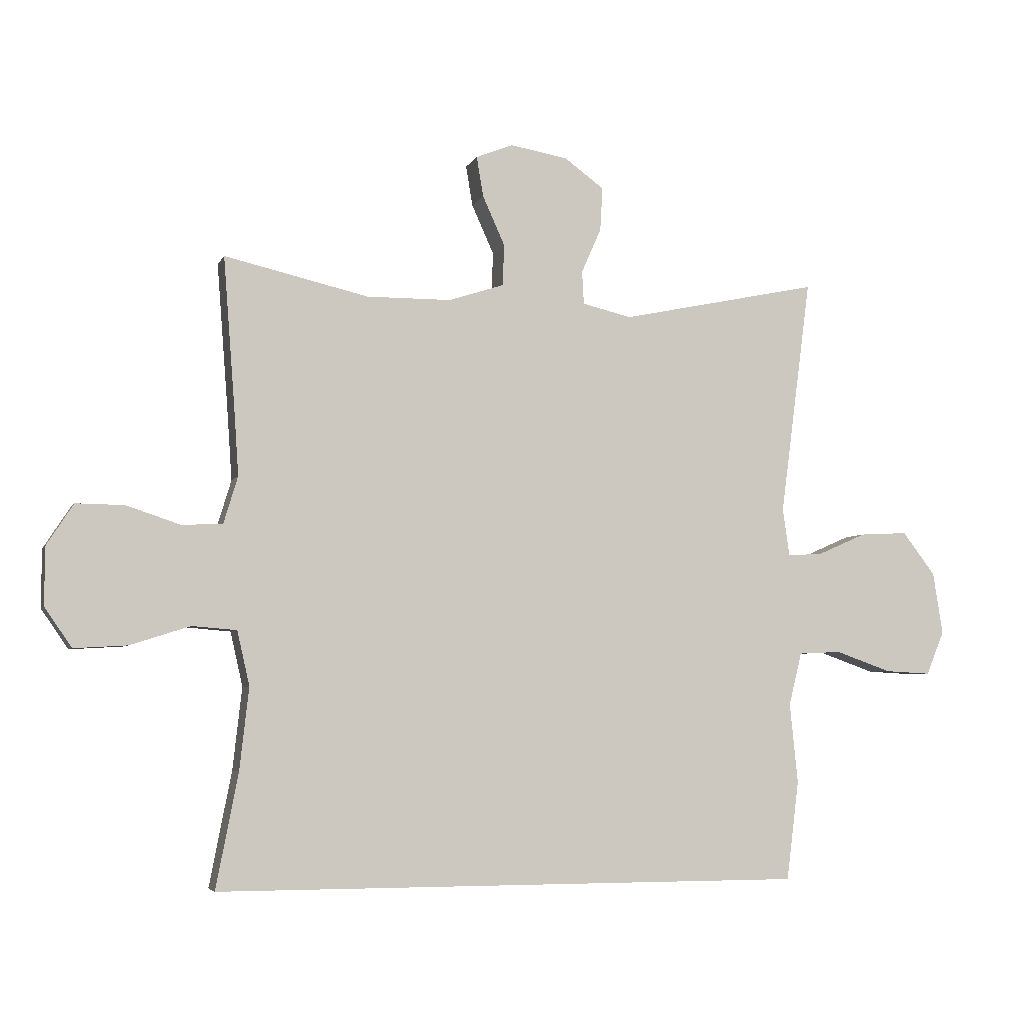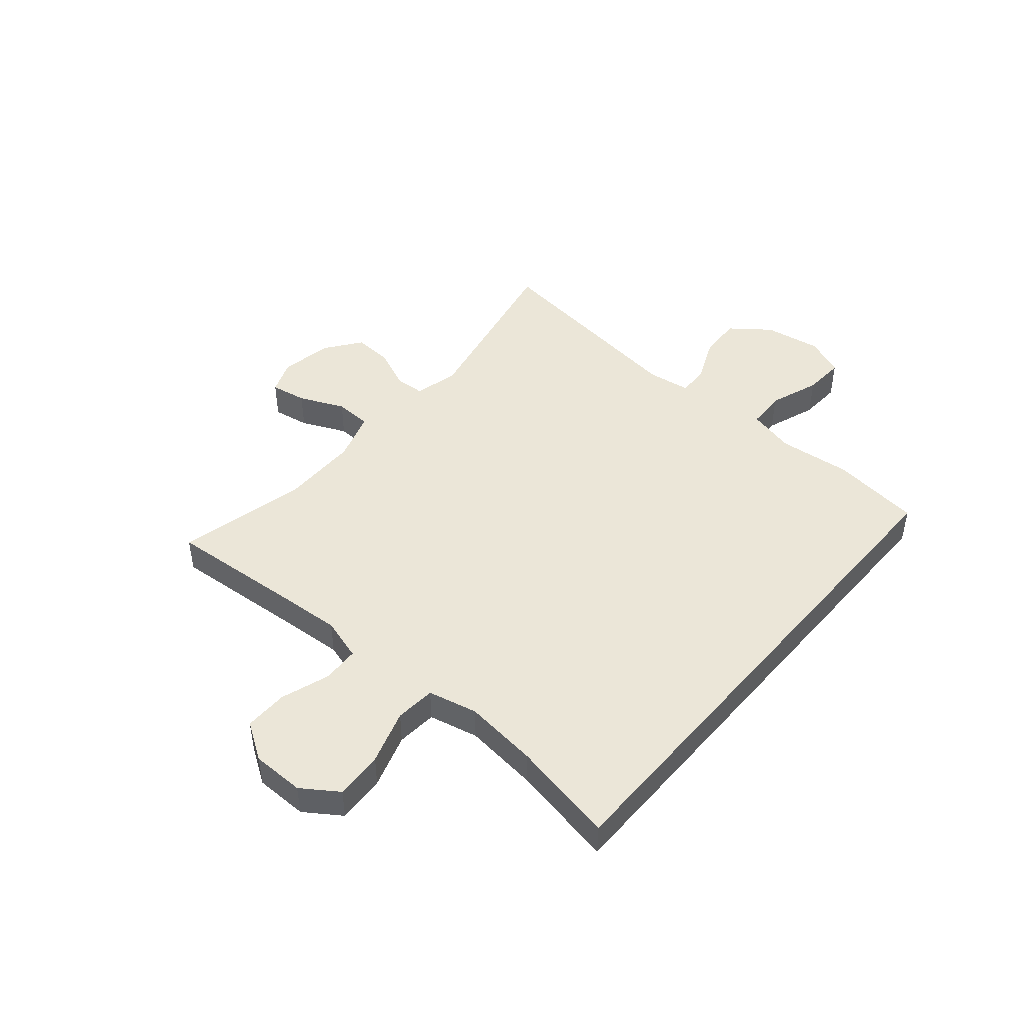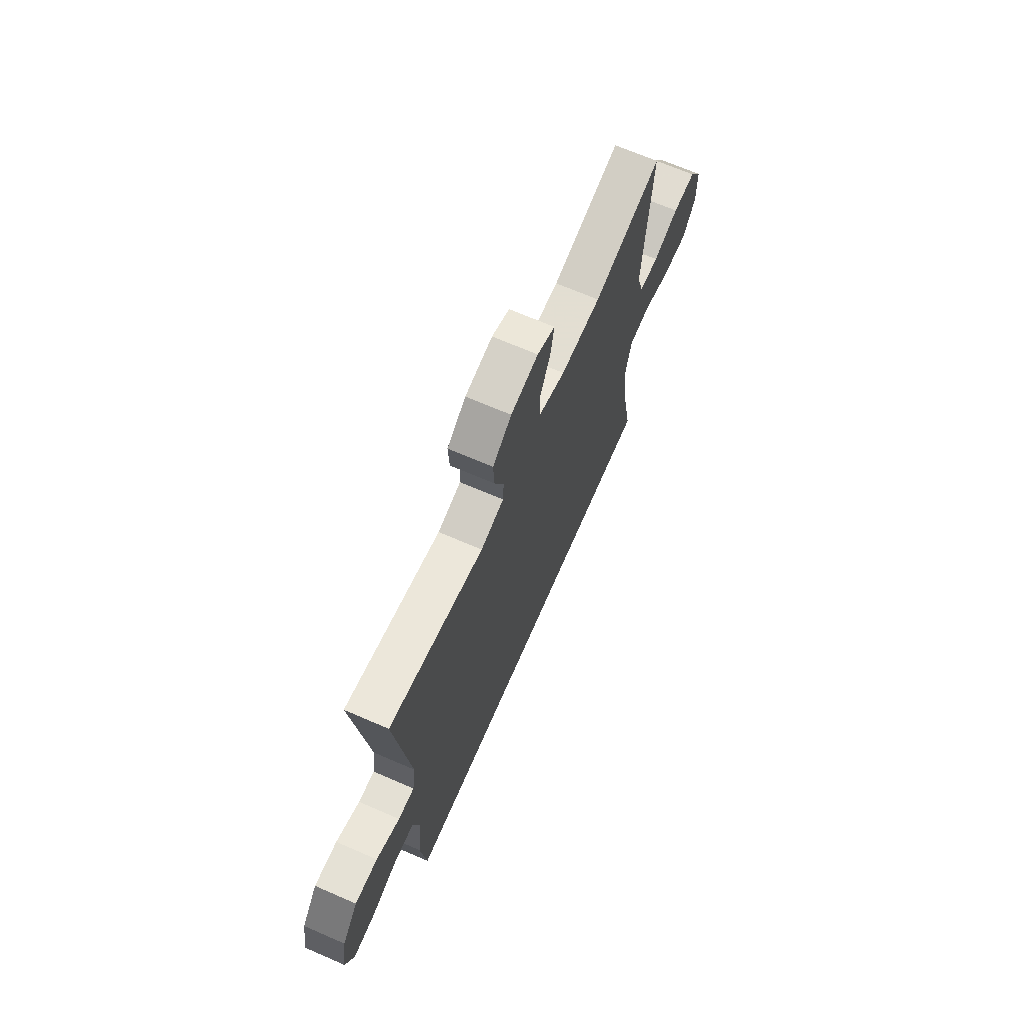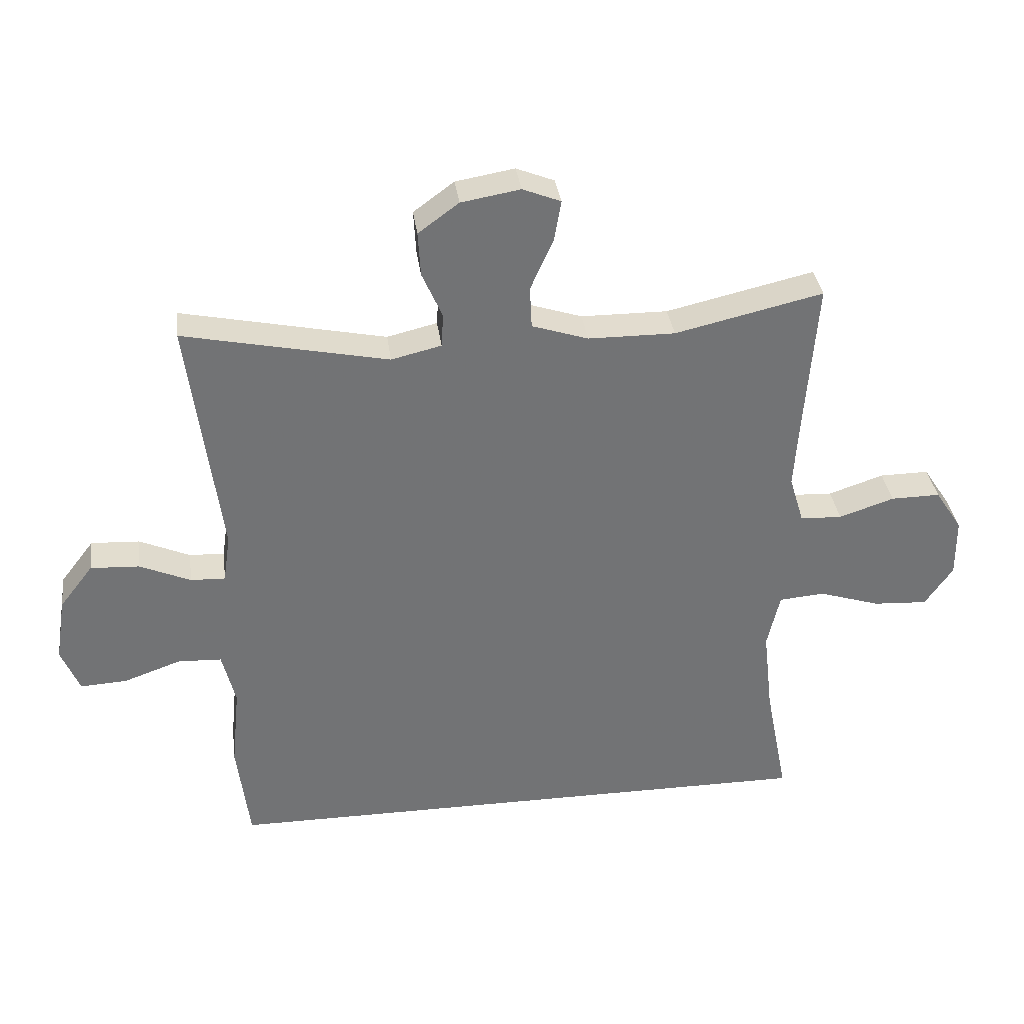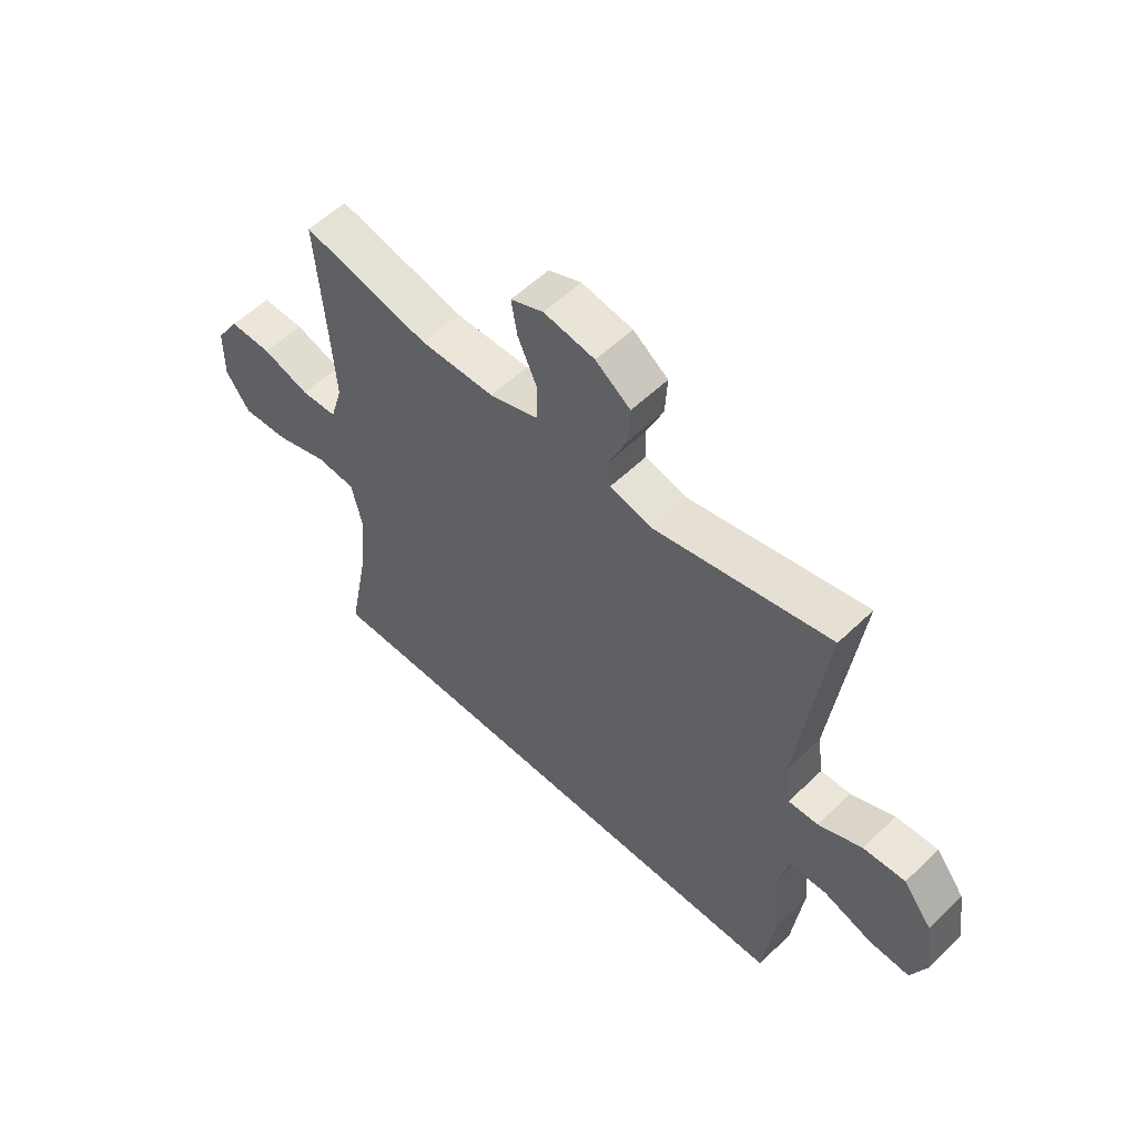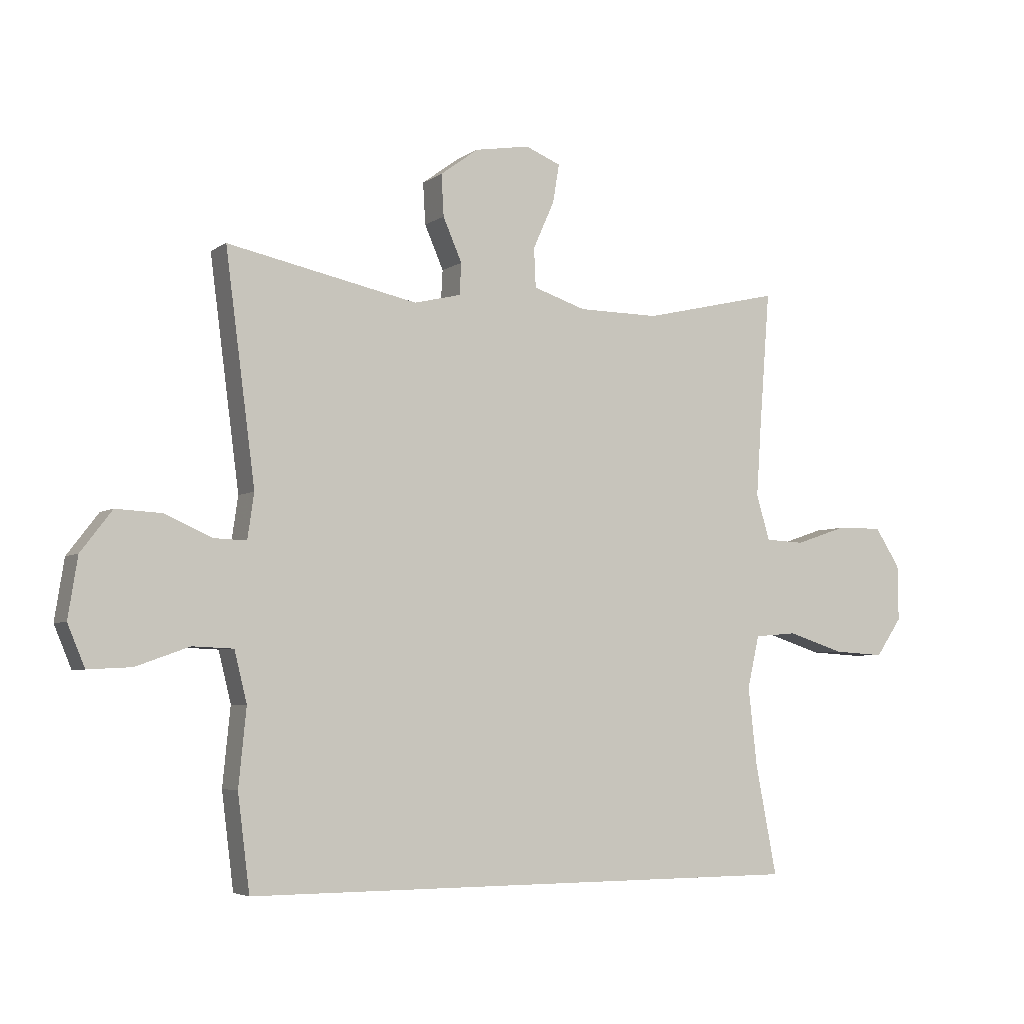
<metadata>
{"format":"obj","ext":"obj","renderer":"f3d","projection":"perspective","resolution":1024,"background":"white","views":[{"elev":-4.8,"azim":164.3,"up":"+Z"},{"elev":46.1,"azim":130.4,"up":"+Y"},{"elev":68.2,"azim":-66.5,"up":"+Z"},{"elev":34.7,"azim":-7.5,"up":"+Z"},{"elev":55.5,"azim":-135.4,"up":"+Z"},{"elev":-4.7,"azim":-27.4,"up":"+Z"}]}
</metadata>
<code>
v -0.5 0.07 0.5
v -0.178 0.07 0.433
v -0.099 0.07 0.452
v -0.096 0.07 0.505
v -0.128 0.07 0.578
v -0.132 0.07 0.648
v -0.068 0.07 0.695
v 0.025 0.07 0.711
v 0.085 0.07 0.687
v 0.074 0.07 0.622
v 0.038 0.07 0.542
v 0.041 0.07 0.476
v 0.13 0.07 0.447
v 0.267 0.07 0.446
v 0.5 0.07 0.5
v 0.482 0.07 0.267
v 0.474 0.07 0.149
v 0.497 0.07 0.073
v 0.563 0.07 0.07
v 0.65 0.07 0.099
v 0.728 0.07 0.1
v 0.771 0.07 0.034
v 0.772 0.07 -0.06
v 0.728 0.07 -0.124
v 0.642 0.07 -0.119
v 0.545 0.07 -0.088
v 0.473 0.07 -0.094
v 0.453 0.07 -0.182
v 0.468 0.07 -0.315
v 0.504 0.07 -0.5
v -0.452 0.07 -0.5
v -0.472 0.07 -0.34
v -0.459 0.07 -0.21
v -0.48 0.07 -0.125
v -0.549 0.07 -0.122
v -0.639 0.07 -0.154
v -0.713 0.07 -0.158
v -0.742 0.07 -0.088
v -0.726 0.07 0.013
v -0.673 0.07 0.082
v -0.596 0.07 0.078
v -0.516 0.07 0.043
v -0.461 0.07 0.041
v -0.45 0.07 0.117
v -0.5 0 0.5
v -0.178 0 0.433
v -0.099 0 0.452
v -0.096 0 0.505
v -0.128 0 0.578
v -0.132 0 0.648
v -0.068 0 0.695
v 0.025 0 0.711
v 0.085 0 0.687
v 0.074 0 0.622
v 0.038 0 0.542
v 0.041 0 0.476
v 0.13 0 0.447
v 0.267 0 0.446
v 0.5 0 0.5
v 0.482 0 0.267
v 0.474 0 0.149
v 0.497 0 0.073
v 0.563 0 0.07
v 0.65 0 0.099
v 0.728 0 0.1
v 0.771 0 0.034
v 0.772 0 -0.06
v 0.728 0 -0.124
v 0.642 0 -0.119
v 0.545 0 -0.088
v 0.473 0 -0.094
v 0.453 0 -0.182
v 0.468 0 -0.315
v 0.504 0 -0.5
v -0.452 0 -0.5
v -0.472 0 -0.34
v -0.459 0 -0.21
v -0.48 0 -0.125
v -0.549 0 -0.122
v -0.639 0 -0.154
v -0.713 0 -0.158
v -0.742 0 -0.088
v -0.726 0 0.013
v -0.673 0 0.082
v -0.596 0 0.078
v -0.516 0 0.043
v -0.461 0 0.041
v -0.45 0 0.117
f 39 40 41 42
f 39 42 43
f 38 39 43
f 35 36 37 38
f 34 35 38 43
f 33 34 43 44
f 29 30 31 32
f 28 29 32 33
f 27 28 33 44
f 23 24 25 26
f 19 20 21 22
f 18 19 22 23
f 14 15 16
f 13 14 16 17
f 12 13 17 18
f 8 9 10 11
f 8 11 12
f 7 8 12
f 4 5 6 7
f 3 4 7 12
f 2 3 12 18
f 44 1 2 18
f 26 27 44
f 18 23 26 44
f 86 85 84 83
f 87 86 83
f 87 83 82
f 82 81 80 79
f 87 82 79 78
f 88 87 78 77
f 76 75 74 73
f 77 76 73 72
f 88 77 72 71
f 70 69 68 67
f 66 65 64 63
f 67 66 63 62
f 60 59 58
f 61 60 58 57
f 62 61 57 56
f 55 54 53 52
f 56 55 52
f 56 52 51
f 51 50 49 48
f 56 51 48 47
f 62 56 47 46
f 62 46 45 88
f 88 71 70
f 88 70 67 62
f 1 45 46 2
f 2 46 47 3
f 3 47 48 4
f 4 48 49 5
f 5 49 50 6
f 6 50 51 7
f 7 51 52 8
f 8 52 53 9
f 9 53 54 10
f 10 54 55 11
f 11 55 56 12
f 12 56 57 13
f 13 57 58 14
f 14 58 59 15
f 15 59 60 16
f 16 60 61 17
f 17 61 62 18
f 18 62 63 19
f 19 63 64 20
f 20 64 65 21
f 21 65 66 22
f 22 66 67 23
f 23 67 68 24
f 24 68 69 25
f 25 69 70 26
f 26 70 71 27
f 27 71 72 28
f 28 72 73 29
f 29 73 74 30
f 30 74 75 31
f 31 75 76 32
f 32 76 77 33
f 33 77 78 34
f 34 78 79 35
f 35 79 80 36
f 36 80 81 37
f 37 81 82 38
f 38 82 83 39
f 39 83 84 40
f 40 84 85 41
f 41 85 86 42
f 42 86 87 43
f 43 87 88 44
f 44 88 45 1

</code>
